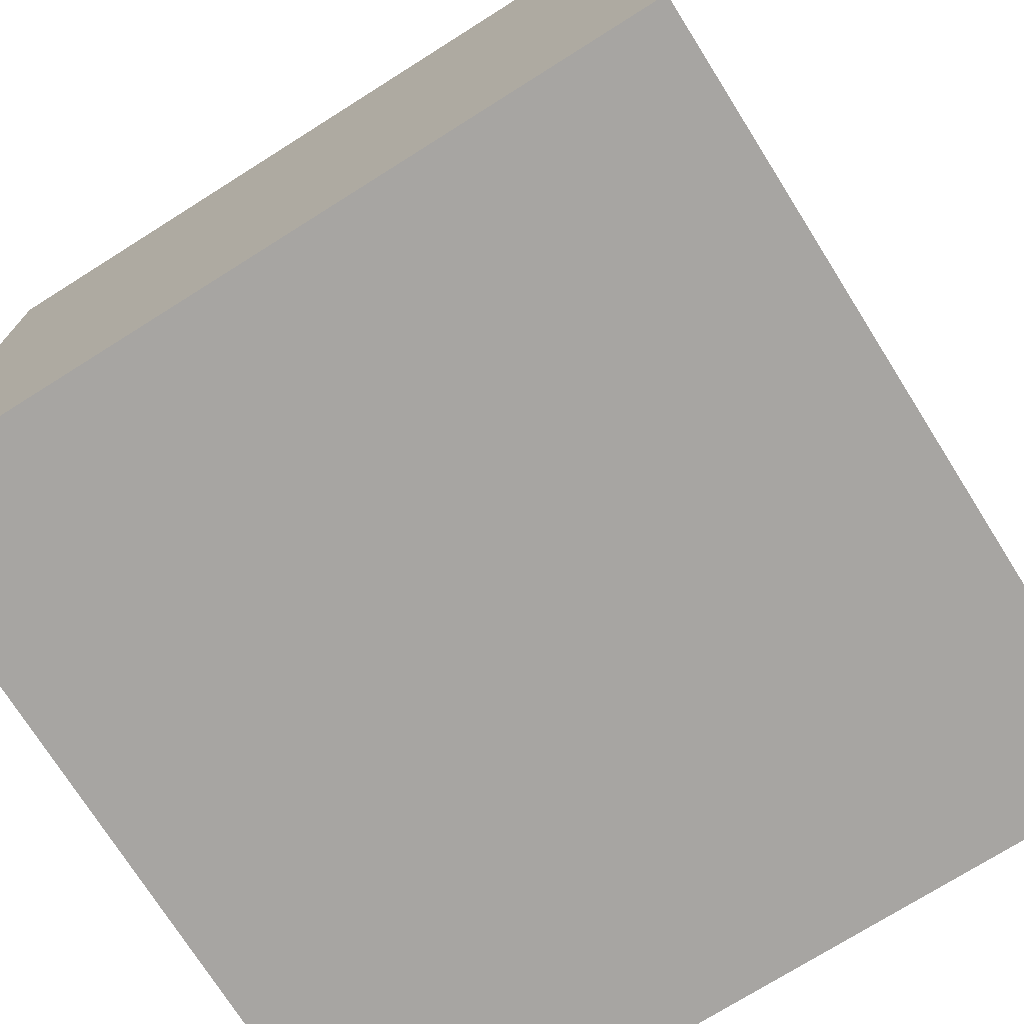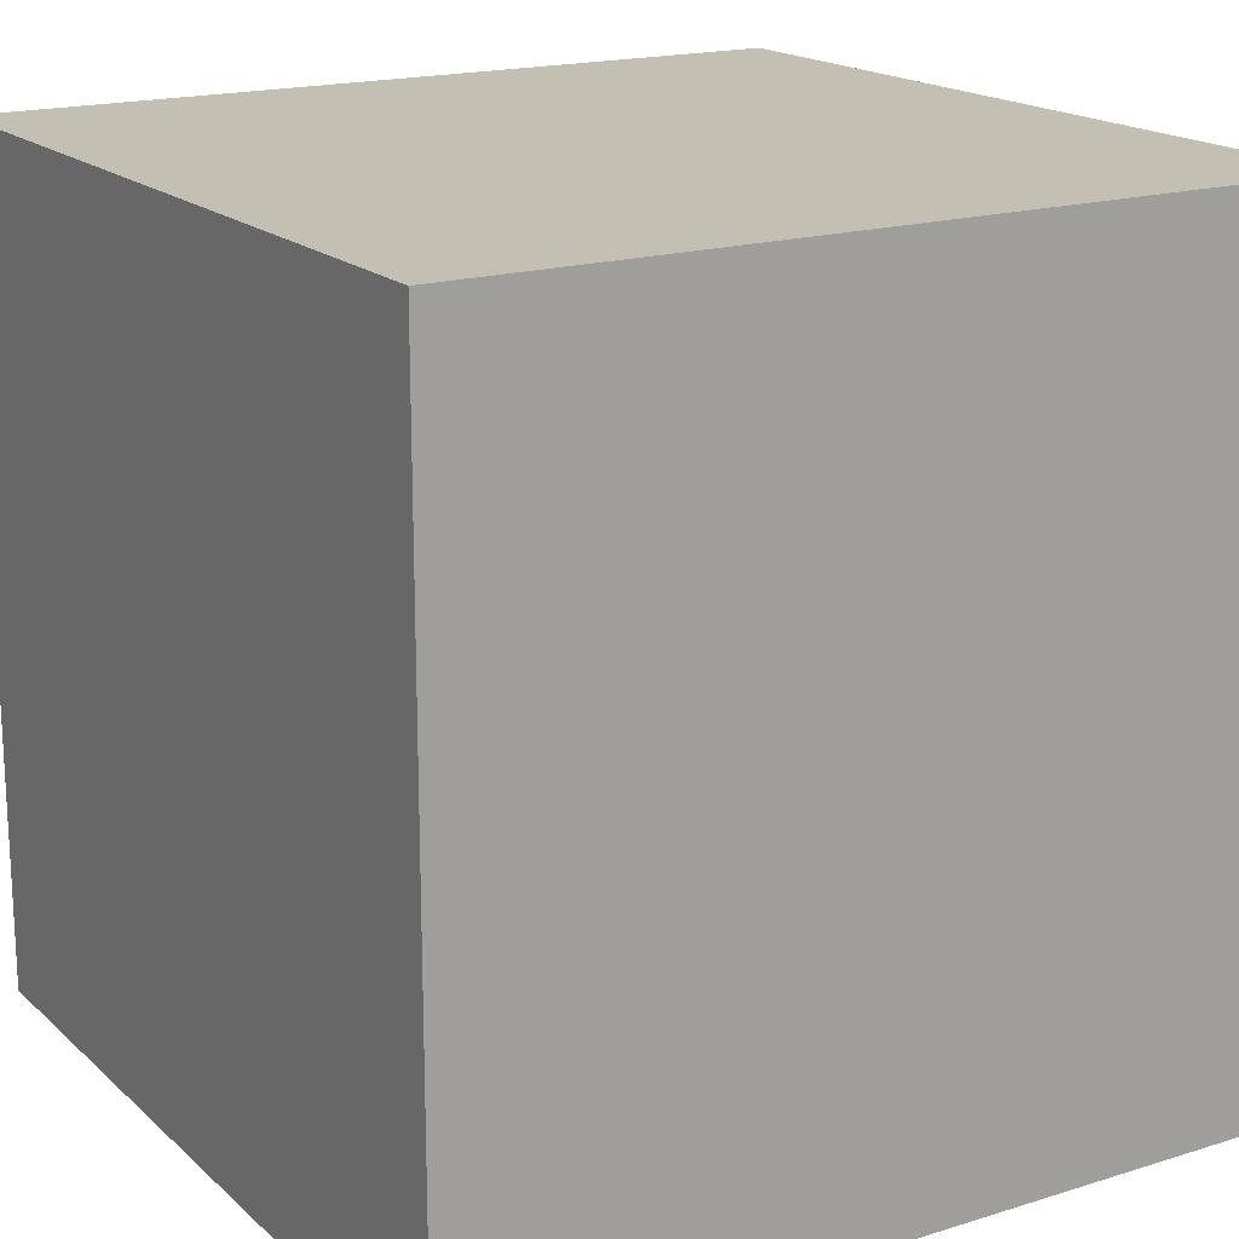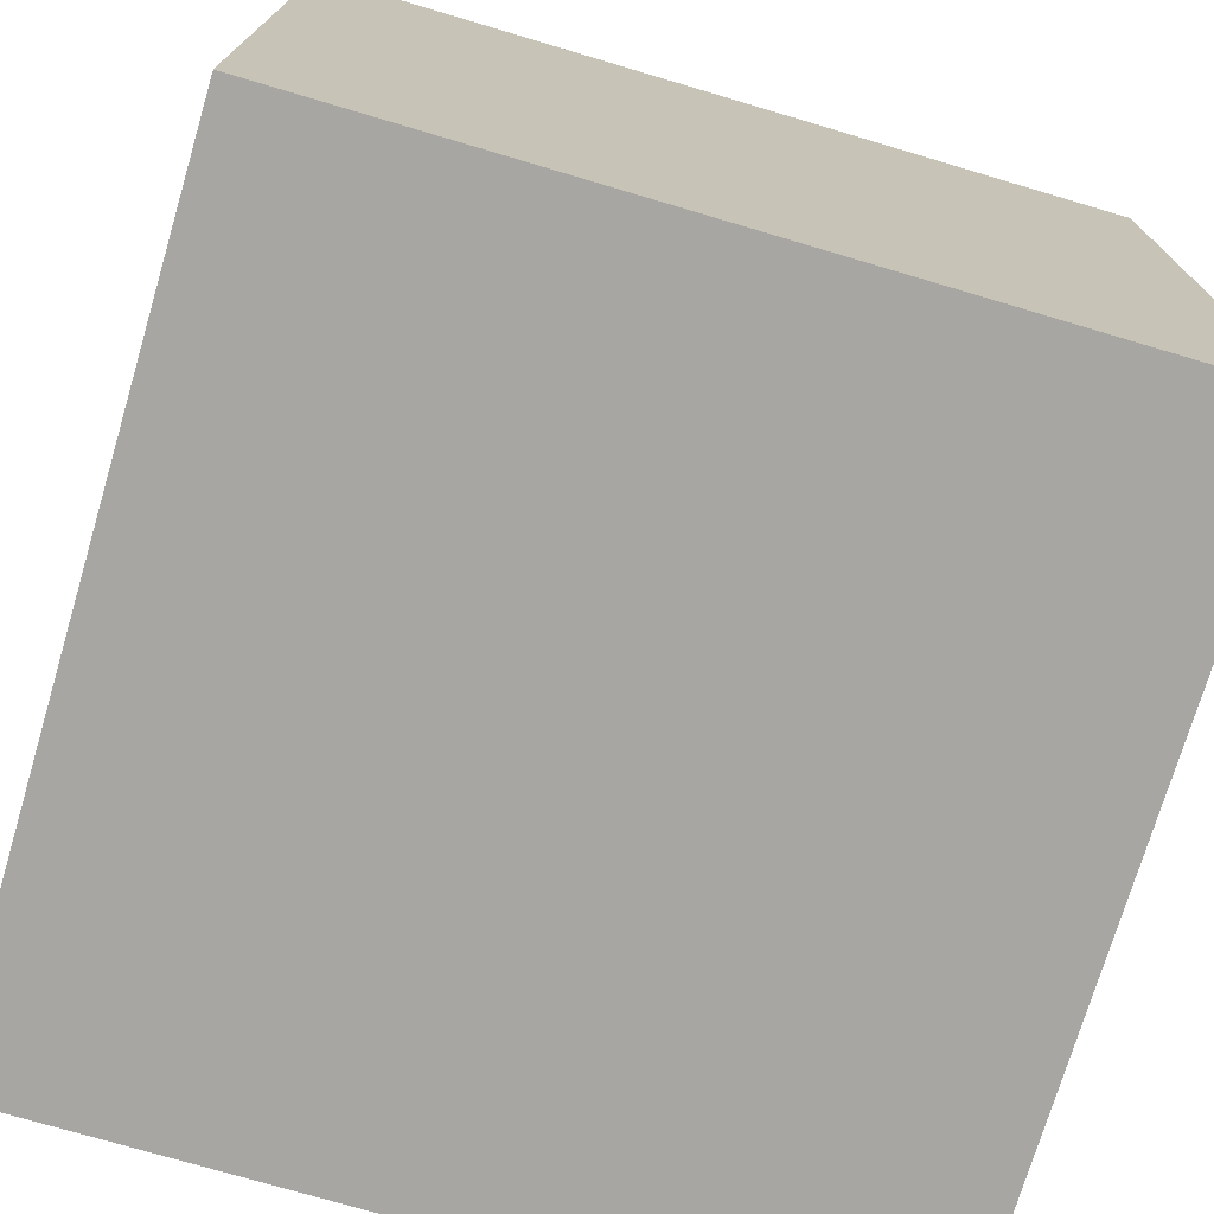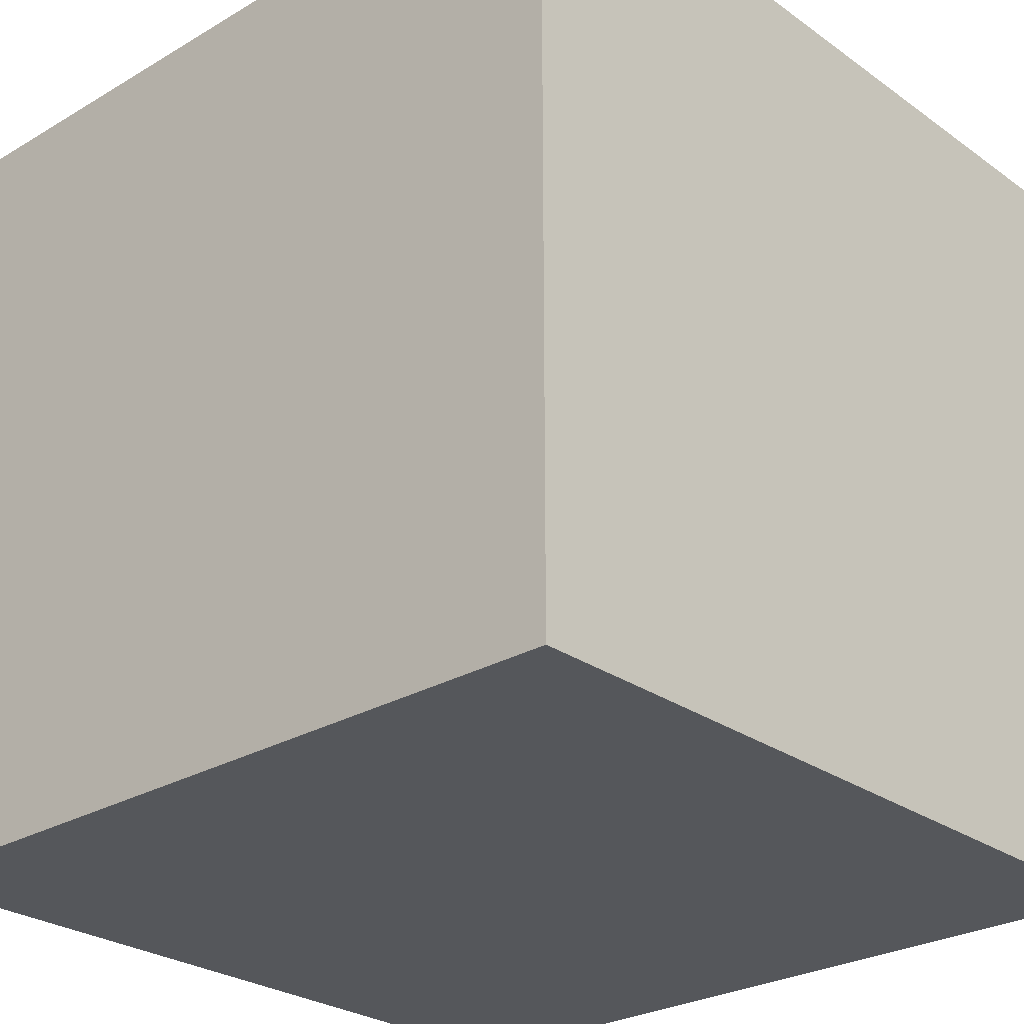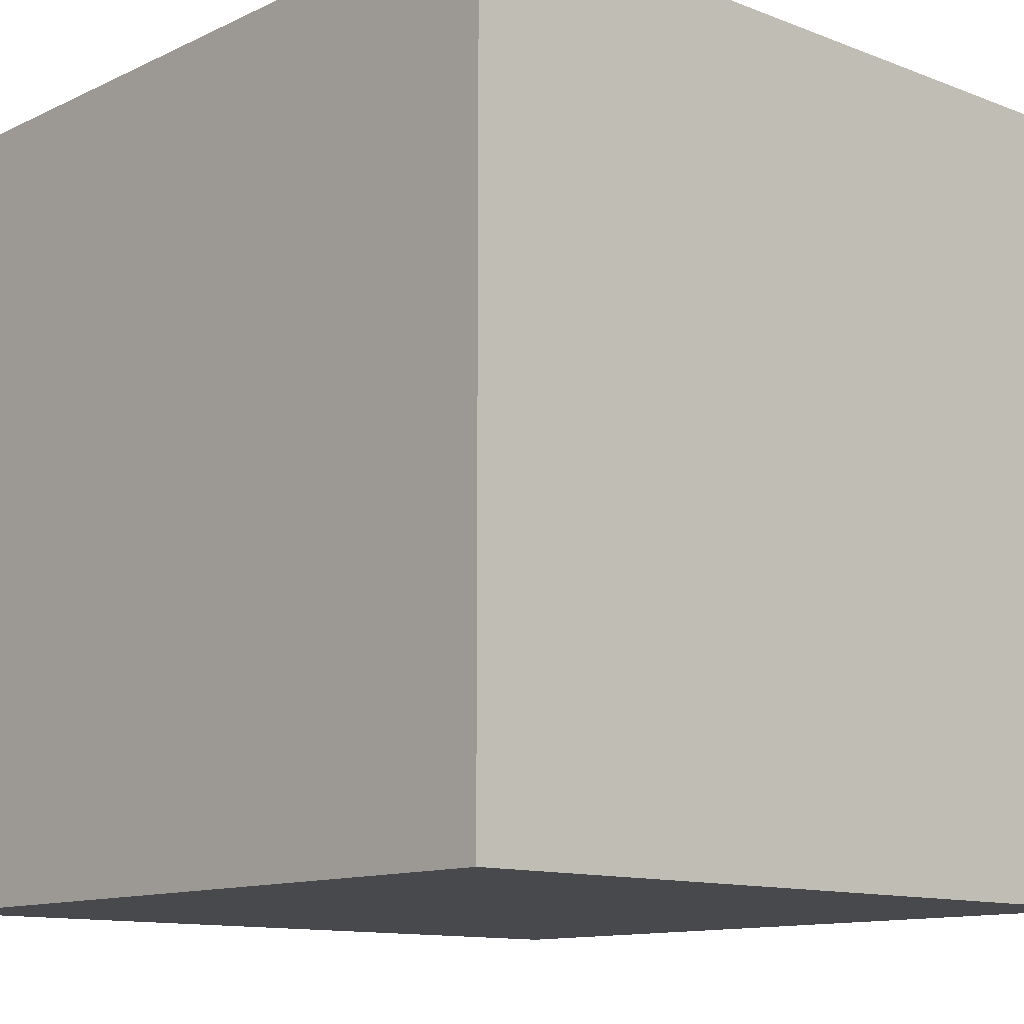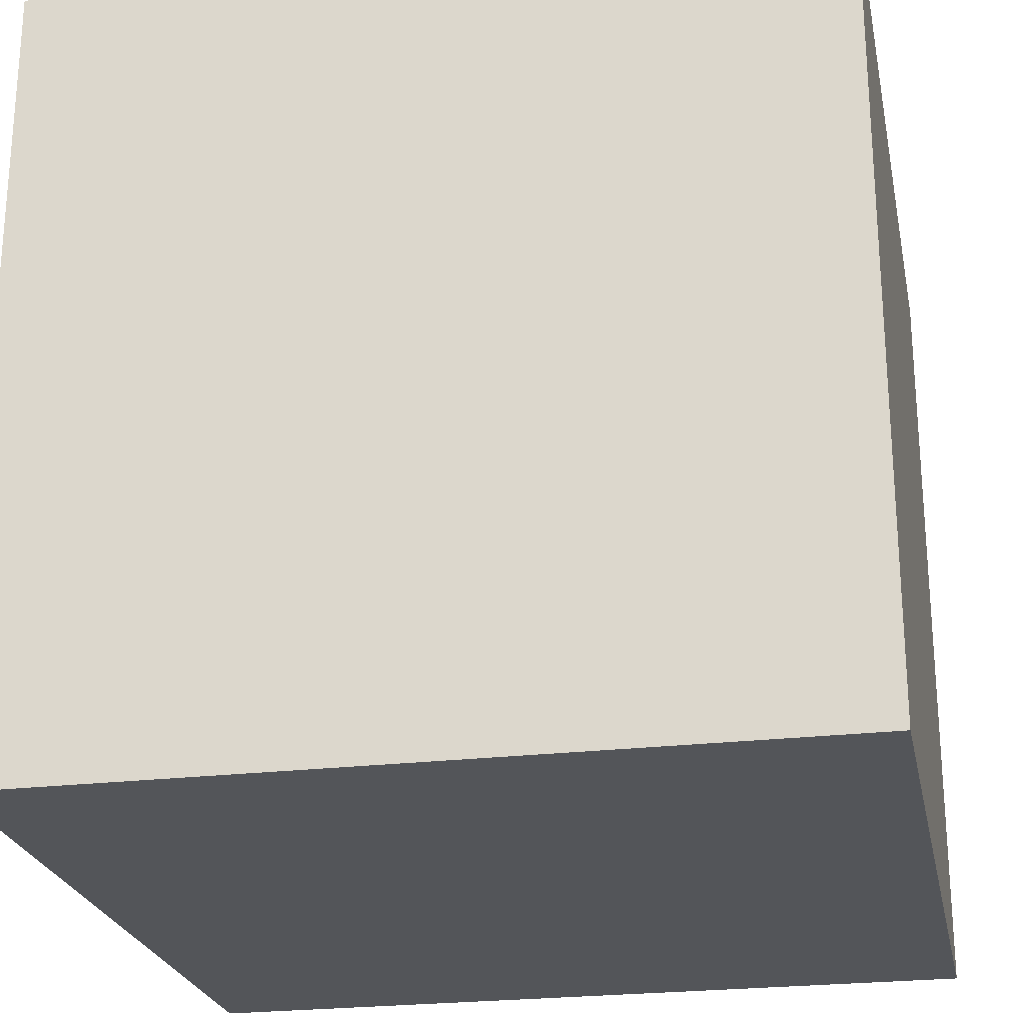
<metadata>
{"format":"obj","ext":"obj","renderer":"f3d","projection":"perspective","resolution":1024,"background":"white","views":[{"elev":-73.9,"azim":-147.8,"up":"+Y"},{"elev":17.9,"azim":-121.3,"up":"+Y"},{"elev":-74.1,"azim":163.5,"up":"+Z"},{"elev":-27.0,"azim":-47.6,"up":"+Y"},{"elev":-12.0,"azim":47.8,"up":"+Y"},{"elev":-24.2,"azim":101.3,"up":"+Y"}]}
</metadata>
<code>
v  0.6973 3.151 0.6973
v  -0.6973 3.151 0.6973
v  -0.6973 3.151 -0.6973
v  0.6973 3.151 -0.6973
v  -0.6973 4.545 -0.6973
v  -0.6973 4.545 0.6973
v  0.6973 4.545 0.6973
v  0.6973 4.545 -0.6973
o creeper
g creeper
f 1 2 3
f 3 4 1
f 5 6 7
f 7 8 5
f 6 2 1
f 1 7 6
f 8 4 3
f 3 5 8
f 7 1 4
f 4 8 7
f 5 3 2
f 2 6 5

</code>
